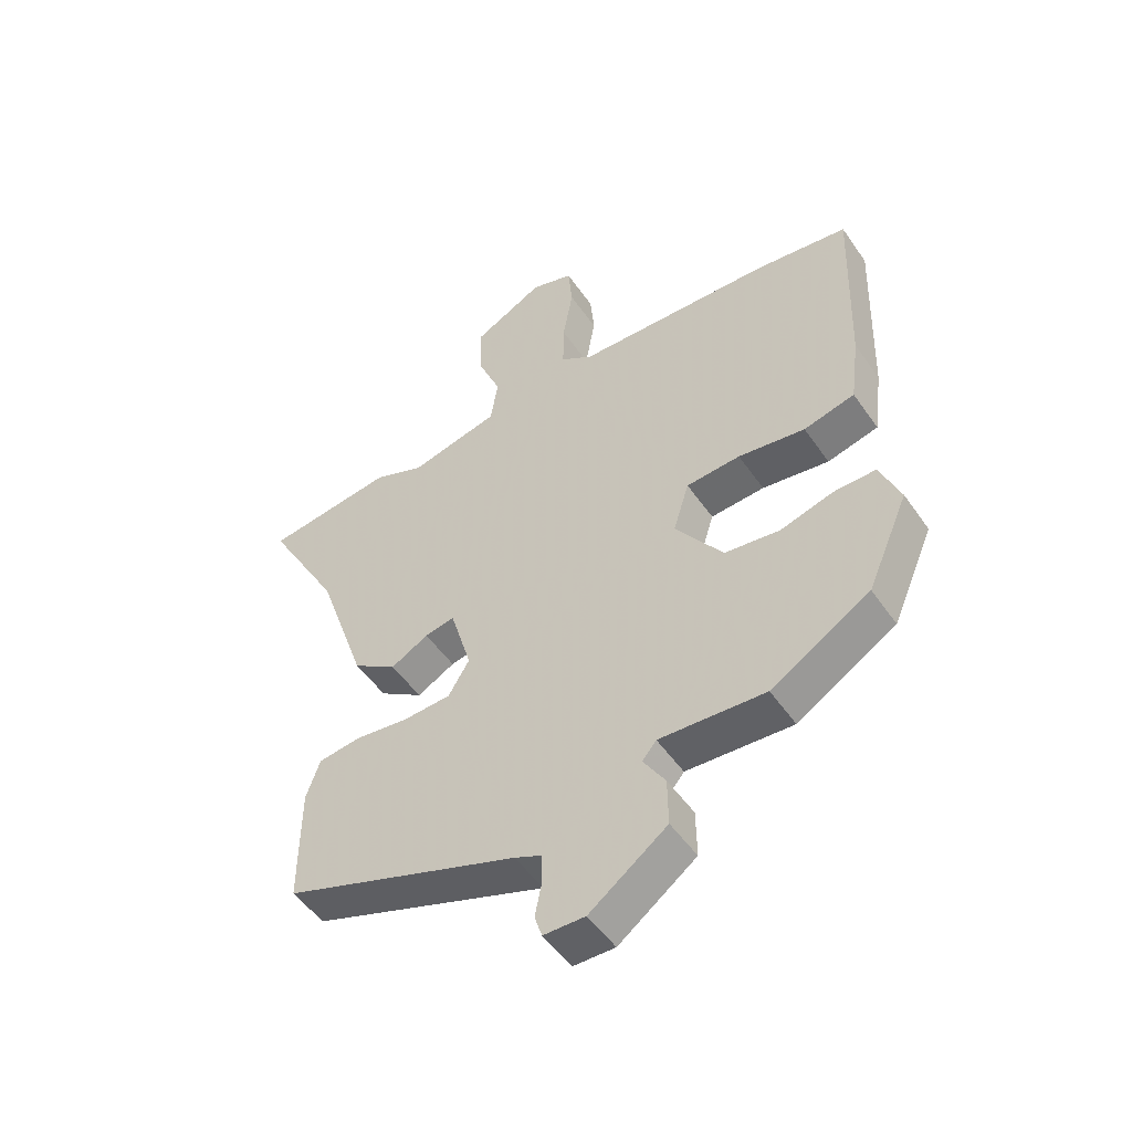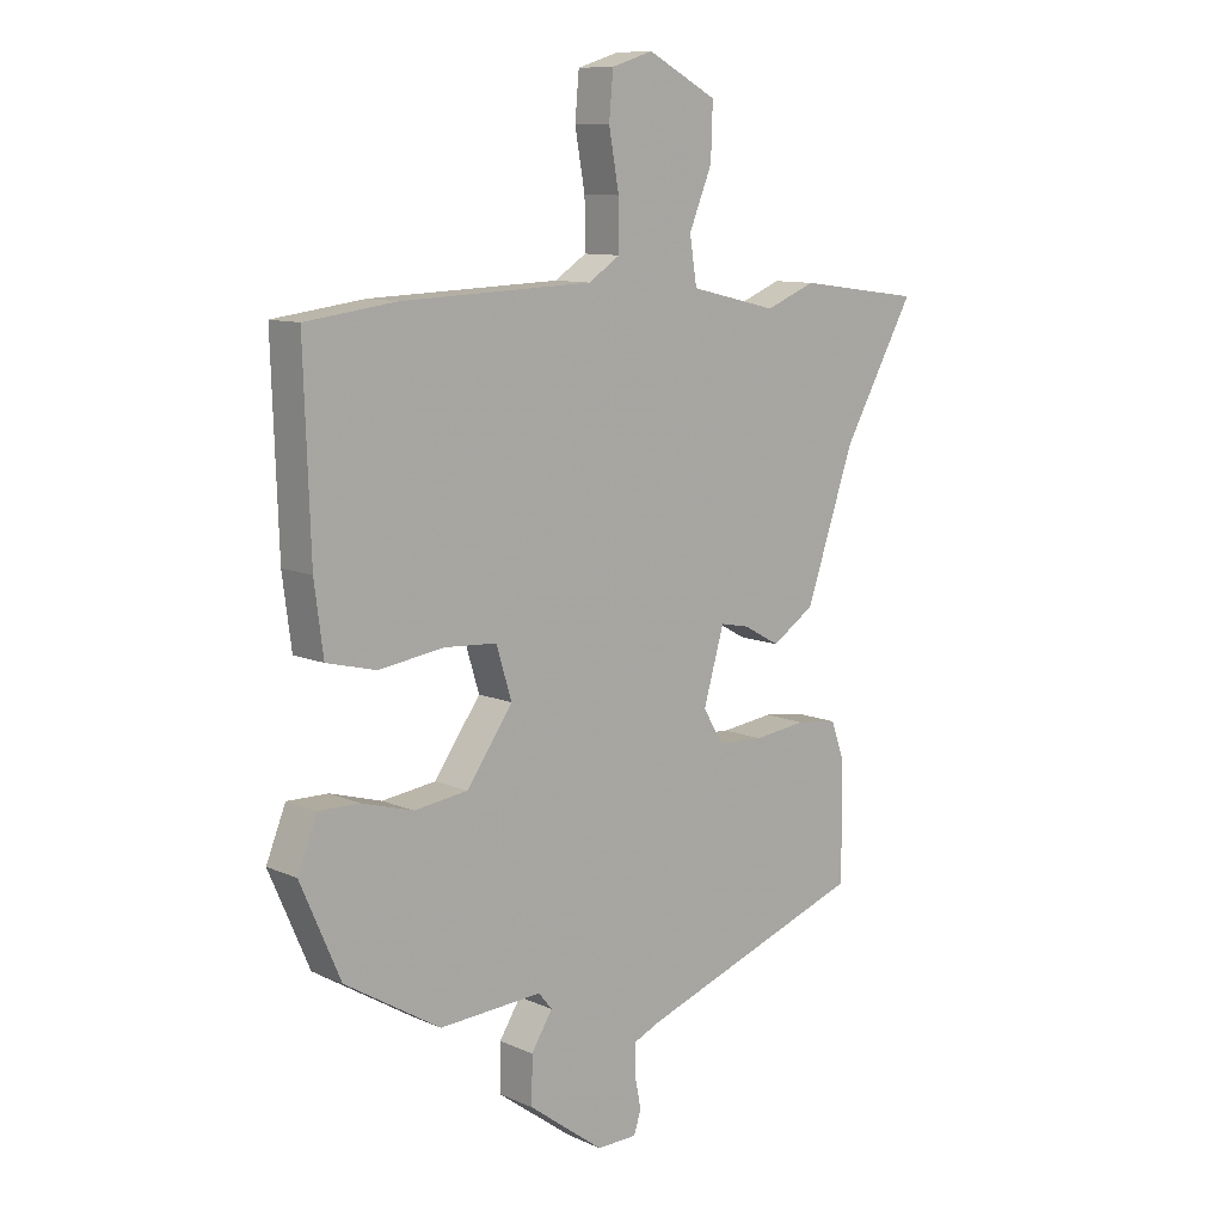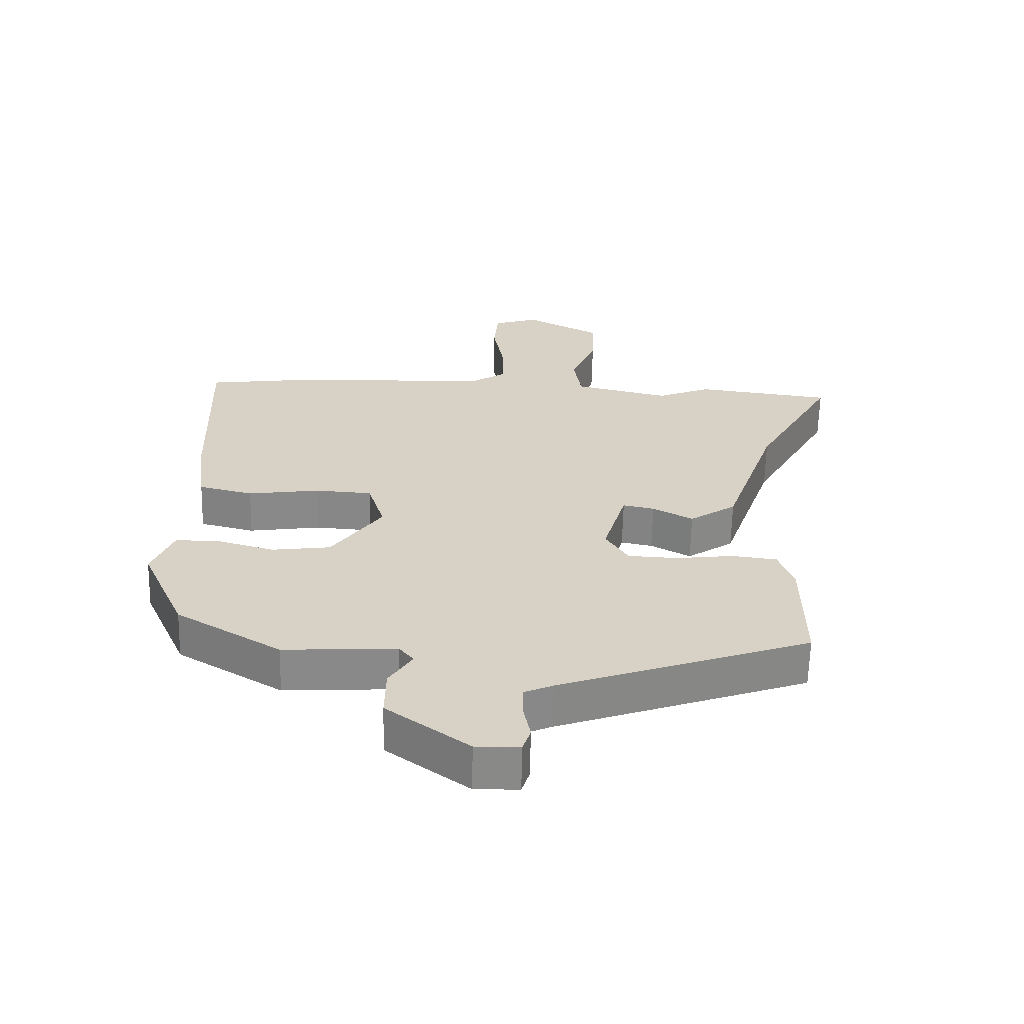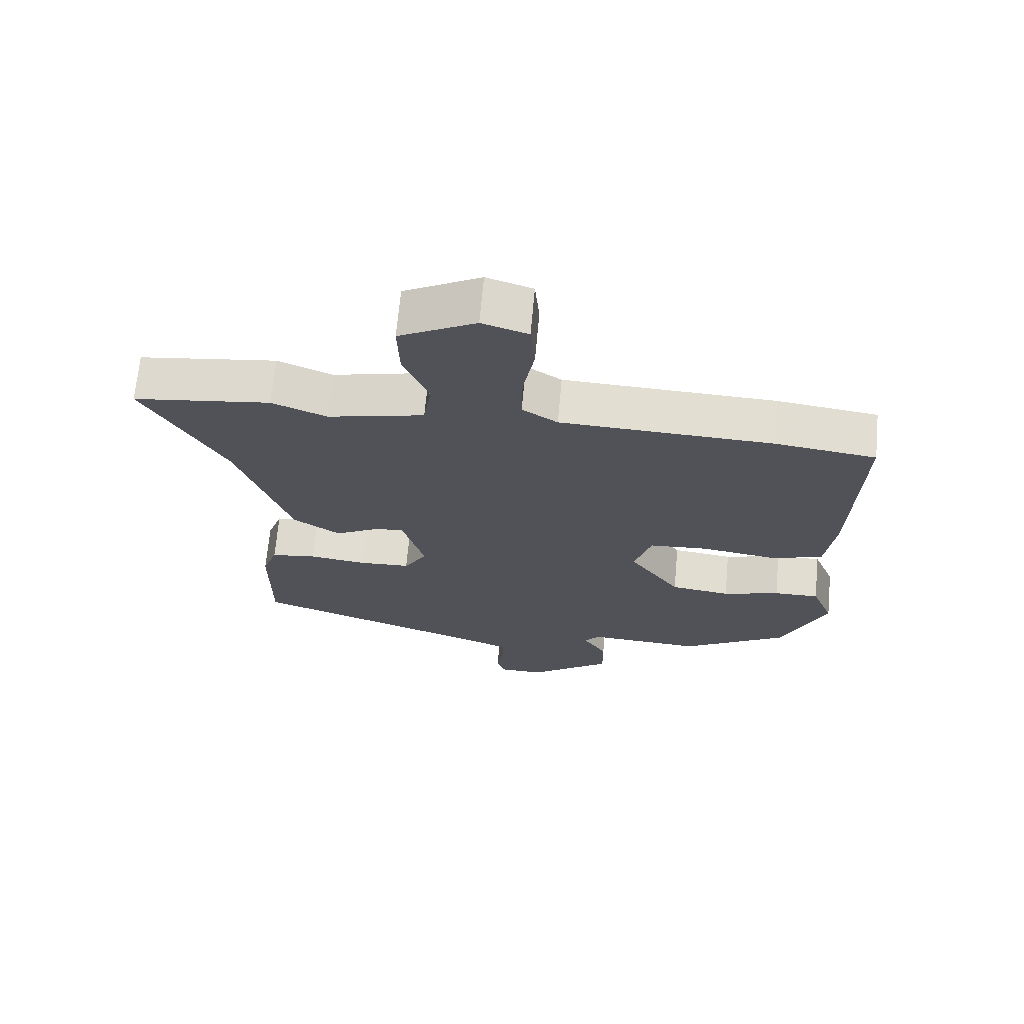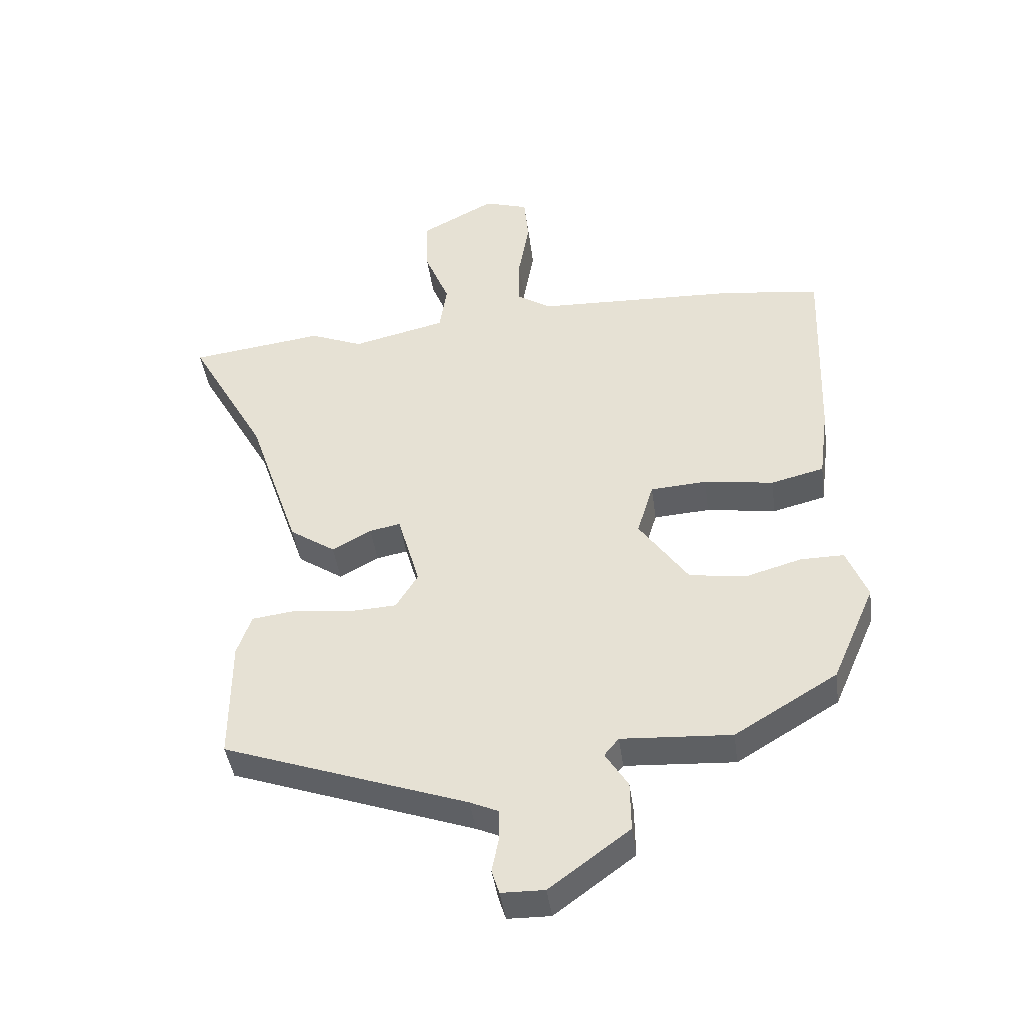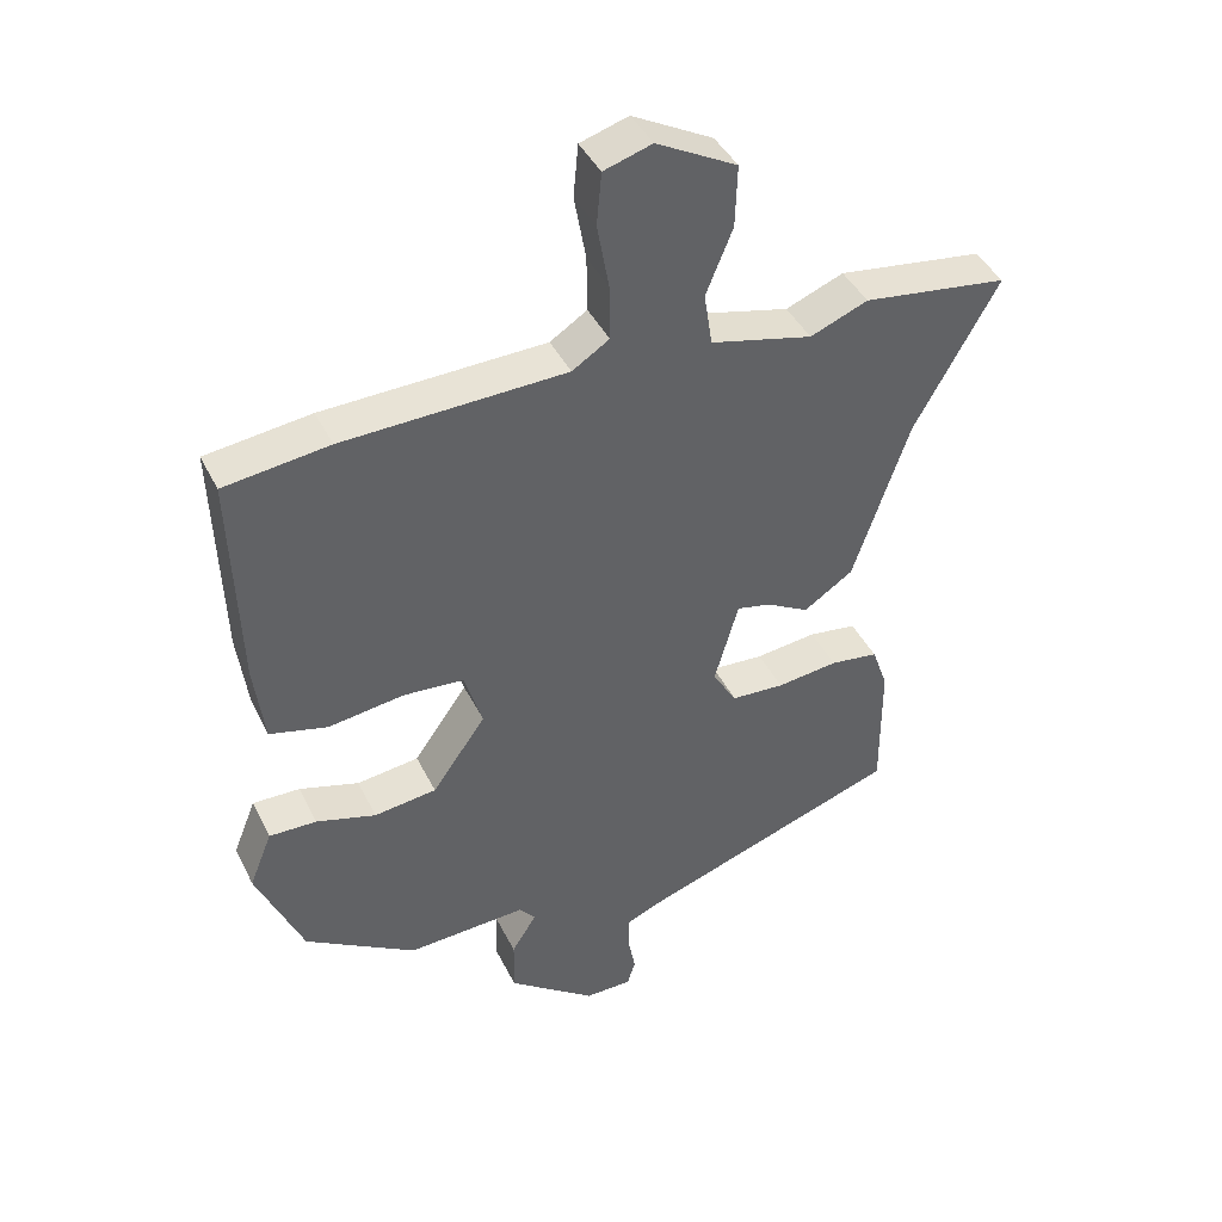
<metadata>
{"format":"obj","ext":"obj","renderer":"f3d","projection":"perspective","resolution":1024,"background":"white","views":[{"elev":-50.9,"azim":33.6,"up":"+Z"},{"elev":10.2,"azim":138.1,"up":"+Z"},{"elev":-62.9,"azim":178.7,"up":"+Z"},{"elev":68.4,"azim":5.2,"up":"+Z"},{"elev":-42.5,"azim":7.7,"up":"+Z"},{"elev":41.8,"azim":155.4,"up":"+Z"}]}
</metadata>
<code>
v 0.471 0.07 -0.365
v 0.309 0.07 -0.463
v 0.135 0.07 -0.453
v 0.112 0.07 -0.481
v 0.148 0.07 -0.538
v 0.149 0.07 -0.617
v 0.022 0.07 -0.711
v -0.046 0.07 -0.71
v -0.058 0.07 -0.672
v -0.047 0.07 -0.617
v -0.047 0.07 -0.568
v -0.092 0.07 -0.548
v -0.478 0.07 -0.412
v -0.477 0.07 -0.217
v -0.454 0.07 -0.152
v -0.384 0.07 -0.143
v -0.295 0.07 -0.154
v -0.218 0.07 -0.15
v -0.183 0.07 -0.093
v -0.218 0.07 0.028
v -0.267 0.07 0.018
v -0.329 0.07 -0.016
v -0.401 0.07 0.032
v -0.482 0.07 0.269
v -0.604 0.07 0.486
v -0.393 0.07 0.514
v -0.309 0.07 0.48
v -0.161 0.07 0.515
v -0.149 0.07 0.592
v -0.188 0.07 0.687
v -0.191 0.07 0.777
v -0.074 0.07 0.839
v -0.004 0.07 0.817
v 0.003 0.07 0.741
v -0.014 0.07 0.646
v -0.015 0.07 0.565
v 0.039 0.07 0.53
v 0.363 0.07 0.518
v 0.516 0.07 0.498
v 0.505 0.07 0.18
v 0.49 0.07 0.065
v 0.406 0.07 0.044
v 0.296 0.07 0.06
v 0.207 0.07 0.054
v 0.181 0.07 -0.031
v 0.259 0.07 -0.141
v 0.35 0.07 -0.153
v 0.437 0.07 -0.128
v 0.506 0.07 -0.127
v 0.539 0.07 -0.209
v 0.471 0 -0.365
v 0.309 0 -0.463
v 0.135 0 -0.453
v 0.112 0 -0.481
v 0.148 0 -0.538
v 0.149 0 -0.617
v 0.022 0 -0.711
v -0.046 0 -0.71
v -0.058 0 -0.672
v -0.047 0 -0.617
v -0.047 0 -0.568
v -0.092 0 -0.548
v -0.478 0 -0.412
v -0.477 0 -0.217
v -0.454 0 -0.152
v -0.384 0 -0.143
v -0.295 0 -0.154
v -0.218 0 -0.15
v -0.183 0 -0.093
v -0.218 0 0.028
v -0.267 0 0.018
v -0.329 0 -0.016
v -0.401 0 0.032
v -0.482 0 0.269
v -0.604 0 0.486
v -0.393 0 0.514
v -0.309 0 0.48
v -0.161 0 0.515
v -0.149 0 0.592
v -0.188 0 0.687
v -0.191 0 0.777
v -0.074 0 0.839
v -0.004 0 0.817
v 0.003 0 0.741
v -0.014 0 0.646
v -0.015 0 0.565
v 0.039 0 0.53
v 0.363 0 0.518
v 0.516 0 0.498
v 0.505 0 0.18
v 0.49 0 0.065
v 0.406 0 0.044
v 0.296 0 0.06
v 0.207 0 0.054
v 0.181 0 -0.031
v 0.259 0 -0.141
v 0.35 0 -0.153
v 0.437 0 -0.128
v 0.506 0 -0.127
v 0.539 0 -0.209
f 1 2 3
f 50 1 3
f 49 50 3
f 48 49 3
f 47 48 3
f 46 47 3 4
f 45 46 4
f 41 42 43
f 40 41 43
f 39 40 43
f 38 39 43
f 37 38 43
f 36 37 43 44
f 33 34 35
f 32 33 35
f 31 32 35
f 30 31 35
f 29 30 35
f 28 29 35 36
f 24 25 26 27
f 24 27 28
f 23 24 28
f 22 23 28
f 21 22 28
f 20 21 28 36
f 15 16 17
f 14 15 17
f 13 14 17
f 12 13 17
f 11 12 17 18
f 8 9 10
f 7 8 10
f 6 7 10
f 5 6 10
f 4 5 10
f 45 4 10 11
f 36 44 45
f 20 36 45
f 19 20 45
f 11 18 19 45
f 53 52 51
f 53 51 100
f 53 100 99
f 53 99 98
f 53 98 97
f 54 53 97 96
f 54 96 95
f 93 92 91
f 93 91 90
f 93 90 89
f 93 89 88
f 93 88 87
f 94 93 87 86
f 85 84 83
f 85 83 82
f 85 82 81
f 85 81 80
f 85 80 79
f 86 85 79 78
f 77 76 75 74
f 78 77 74
f 78 74 73
f 78 73 72
f 78 72 71
f 86 78 71 70
f 67 66 65
f 67 65 64
f 67 64 63
f 67 63 62
f 68 67 62 61
f 60 59 58
f 60 58 57
f 60 57 56
f 60 56 55
f 60 55 54
f 61 60 54 95
f 95 94 86
f 95 86 70
f 95 70 69
f 95 69 68 61
f 1 51 52 2
f 2 52 53 3
f 3 53 54 4
f 4 54 55 5
f 5 55 56 6
f 6 56 57 7
f 7 57 58 8
f 8 58 59 9
f 9 59 60 10
f 10 60 61 11
f 11 61 62 12
f 12 62 63 13
f 13 63 64 14
f 14 64 65 15
f 15 65 66 16
f 16 66 67 17
f 17 67 68 18
f 18 68 69 19
f 19 69 70 20
f 20 70 71 21
f 21 71 72 22
f 22 72 73 23
f 23 73 74 24
f 24 74 75 25
f 25 75 76 26
f 26 76 77 27
f 27 77 78 28
f 28 78 79 29
f 29 79 80 30
f 30 80 81 31
f 31 81 82 32
f 32 82 83 33
f 33 83 84 34
f 34 84 85 35
f 35 85 86 36
f 36 86 87 37
f 37 87 88 38
f 38 88 89 39
f 39 89 90 40
f 40 90 91 41
f 41 91 92 42
f 42 92 93 43
f 43 93 94 44
f 44 94 95 45
f 45 95 96 46
f 46 96 97 47
f 47 97 98 48
f 48 98 99 49
f 49 99 100 50
f 50 100 51 1

</code>
